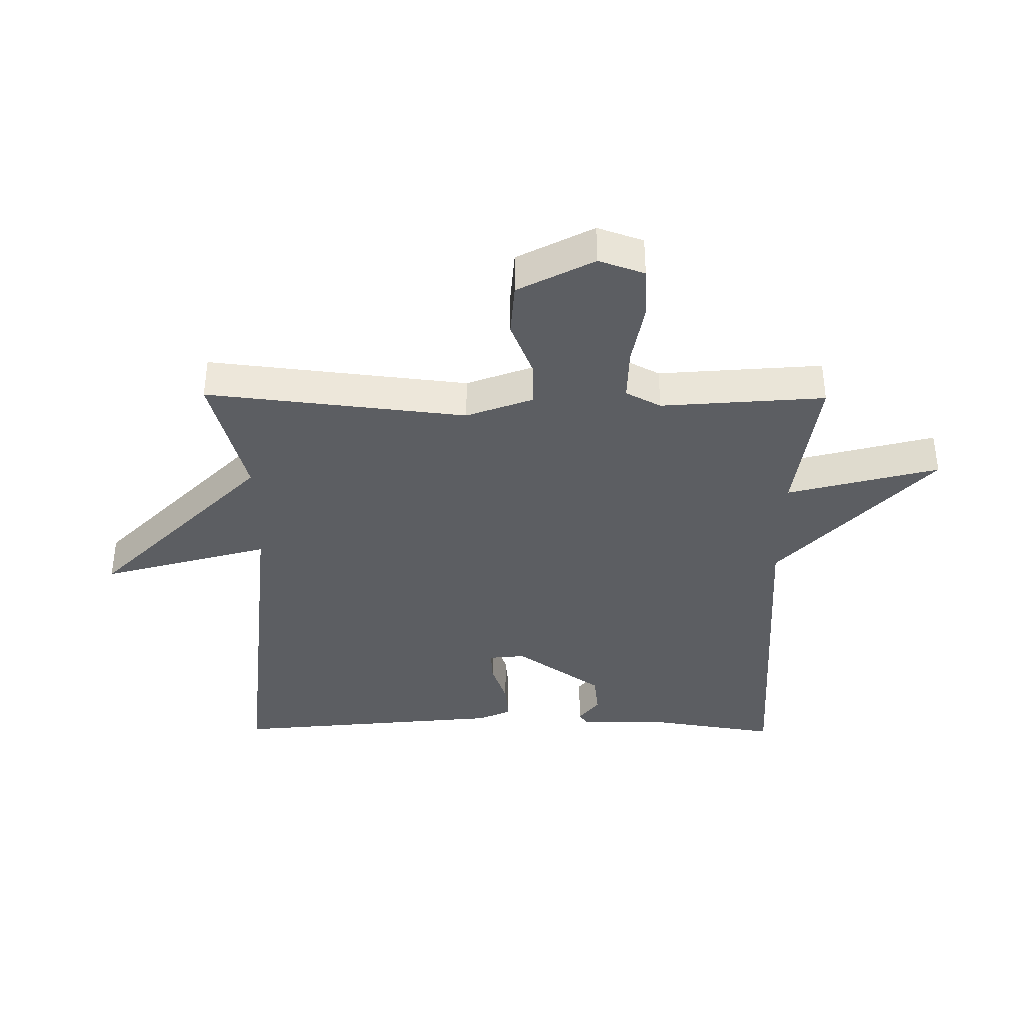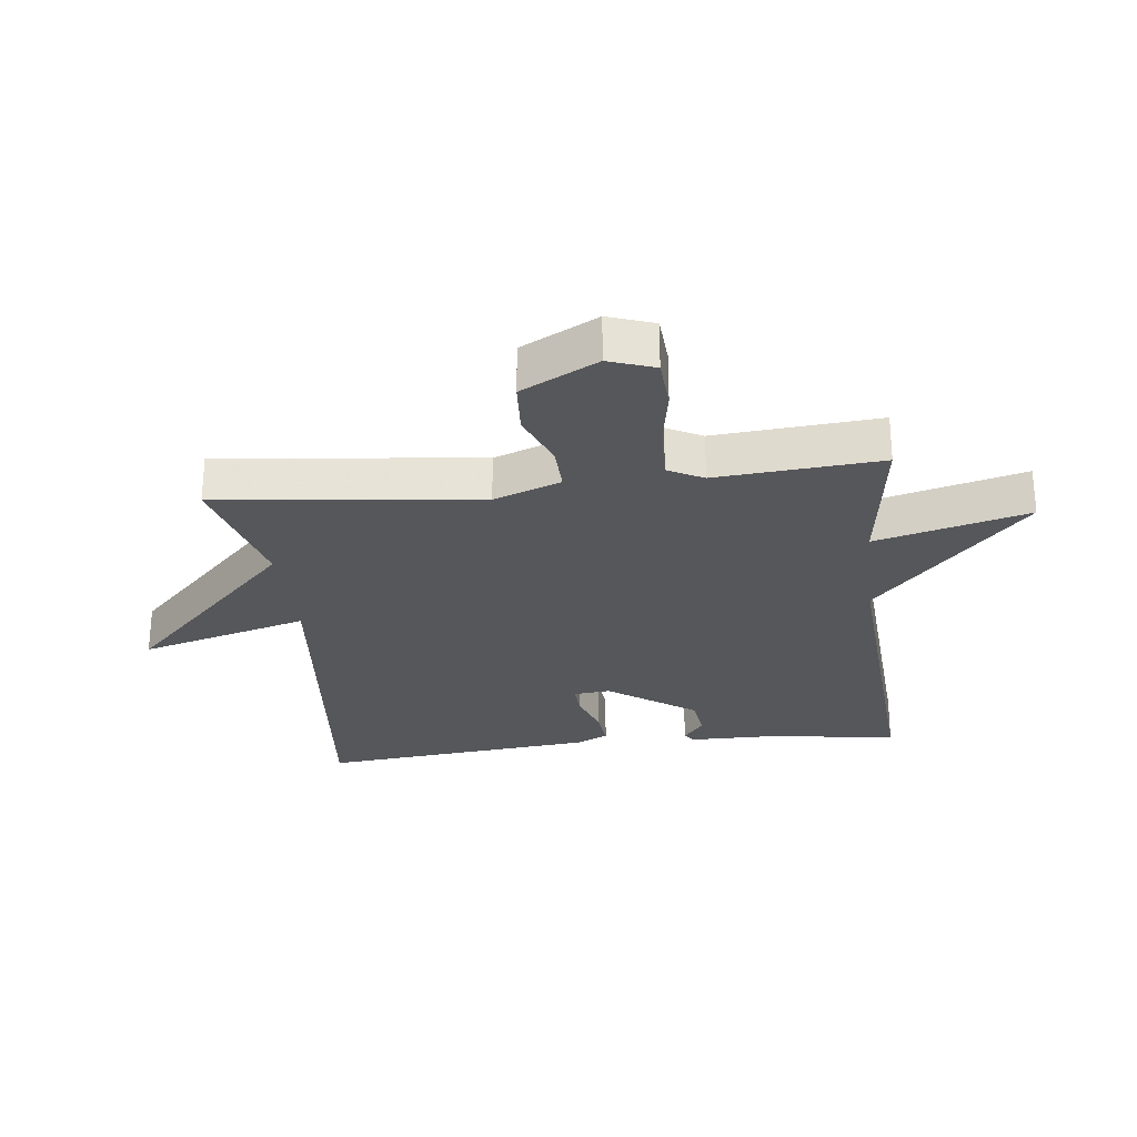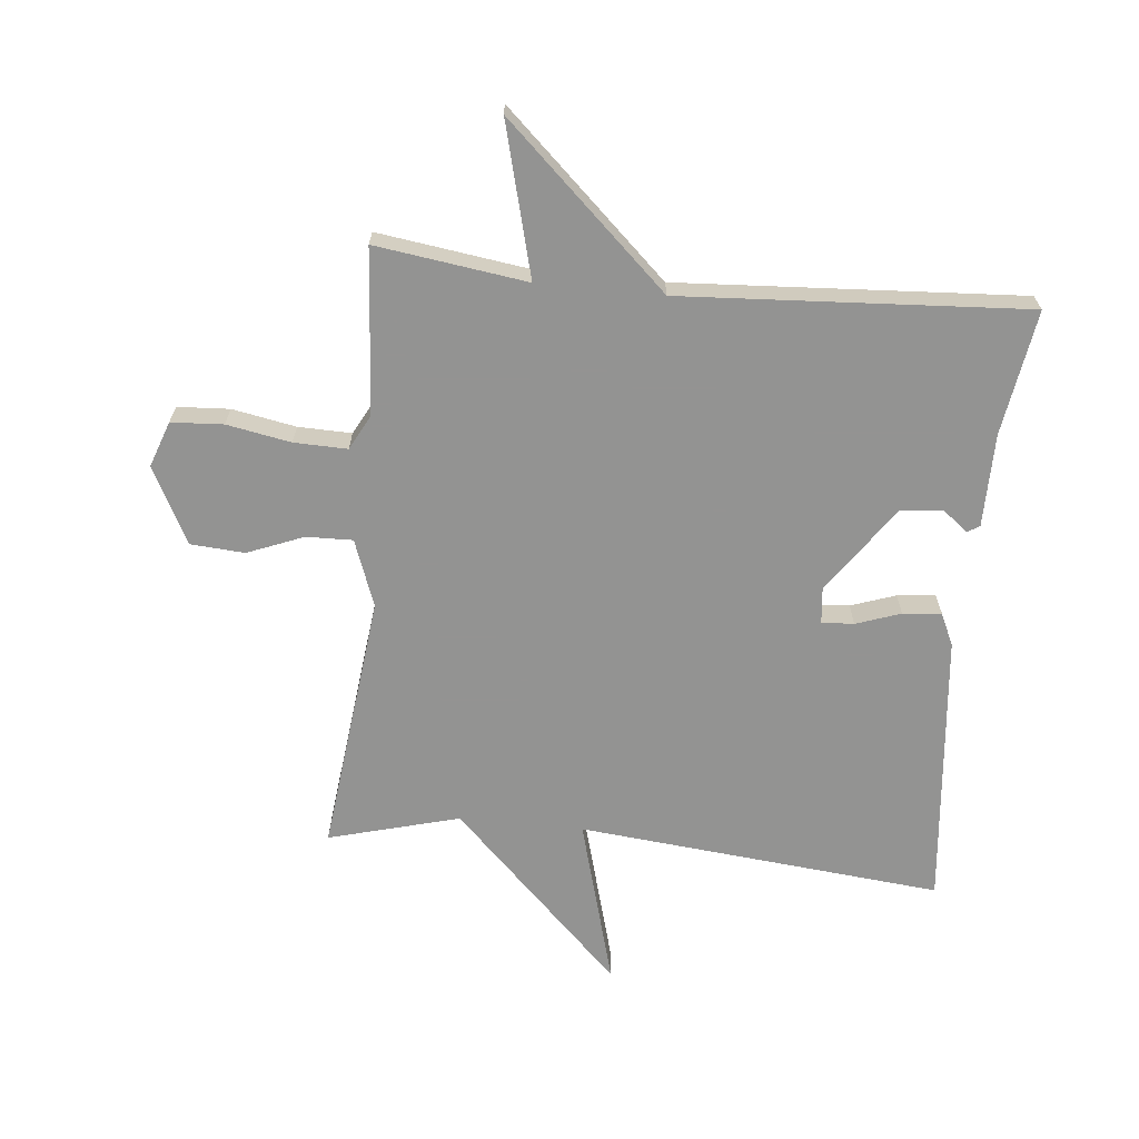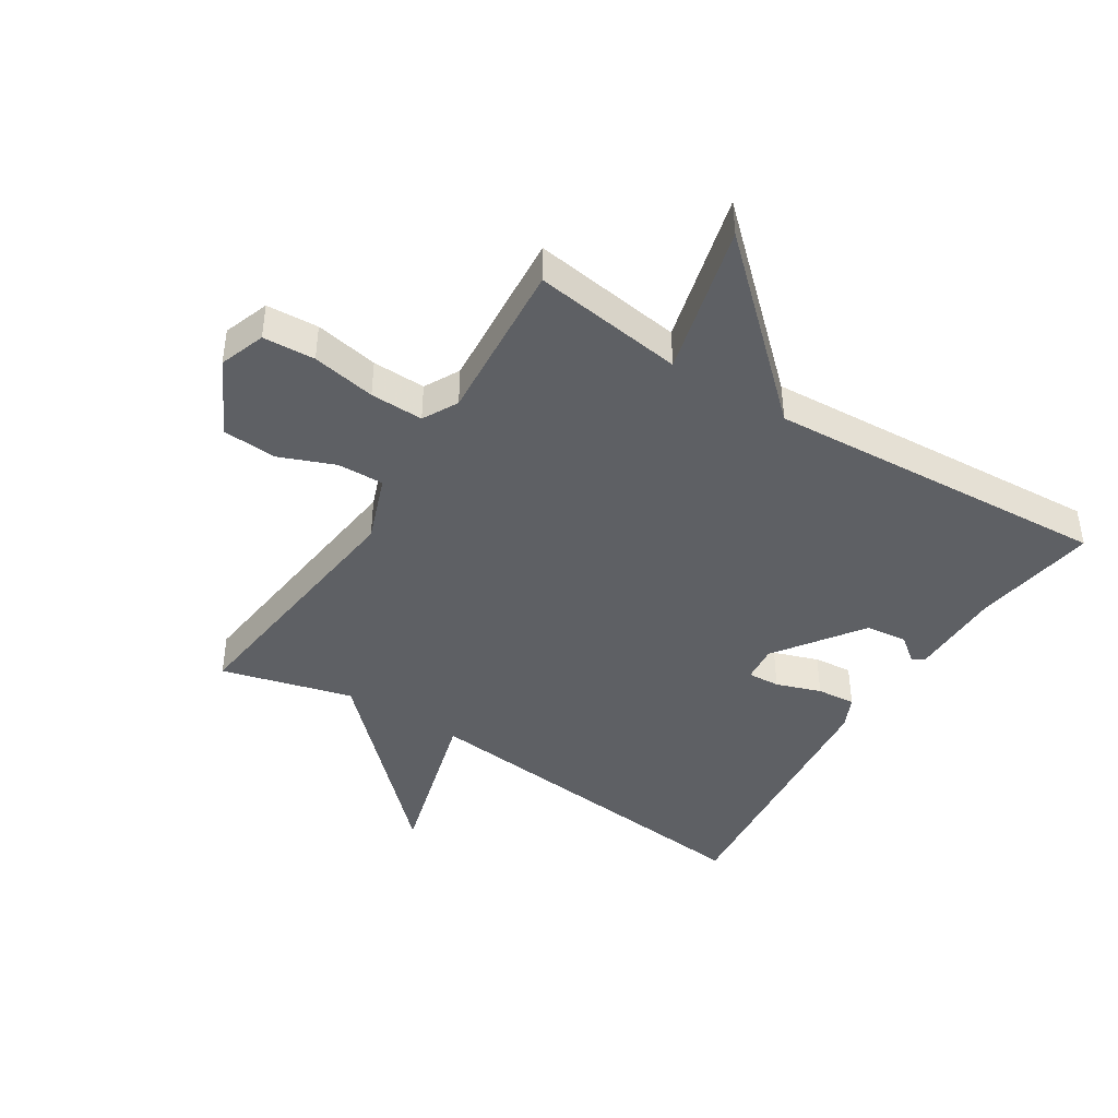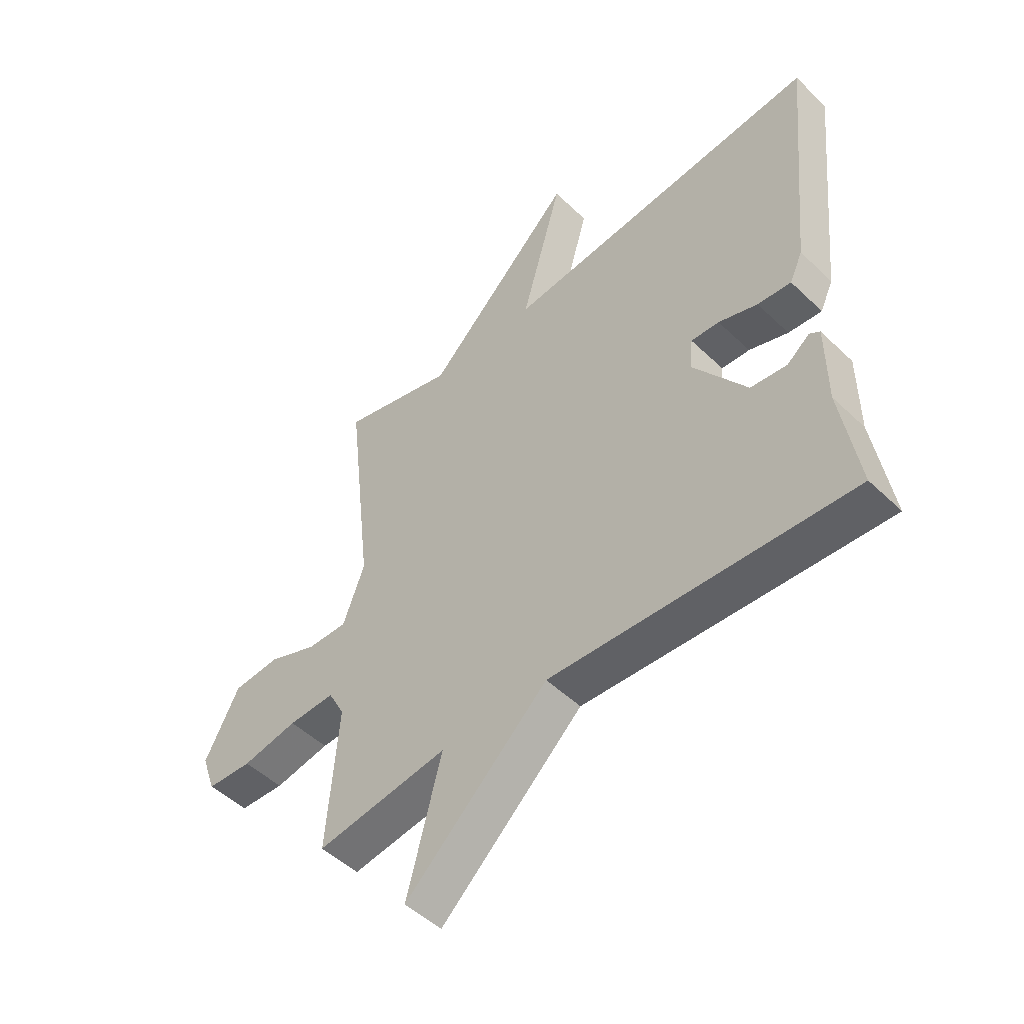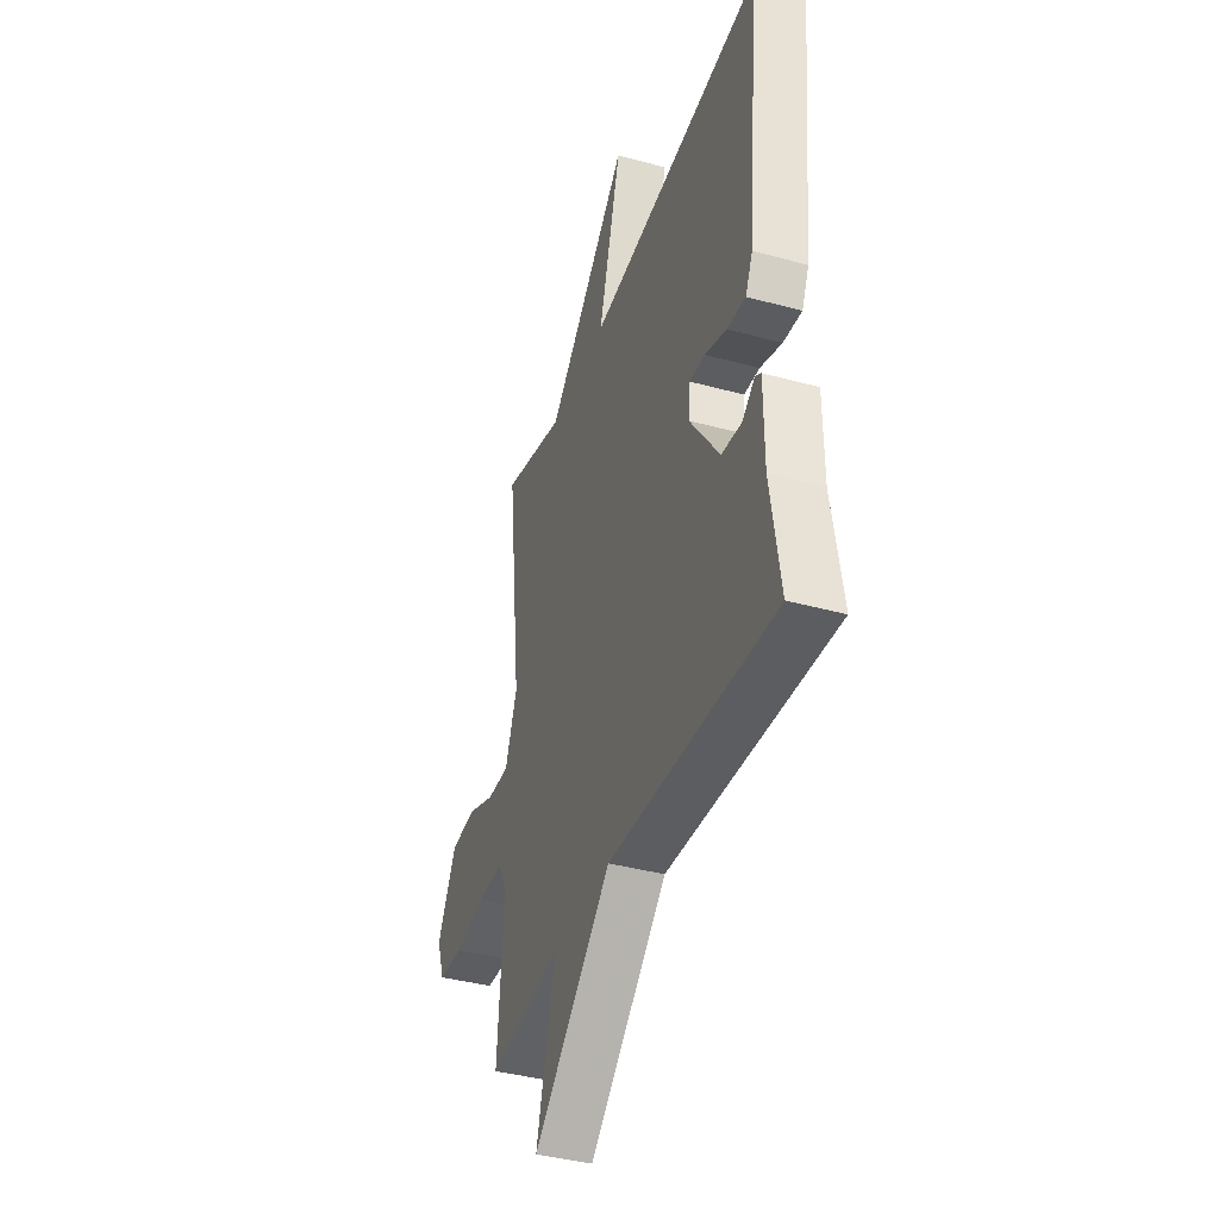
<metadata>
{"format":"obj","ext":"obj","renderer":"f3d","projection":"perspective","resolution":1024,"background":"white","views":[{"elev":-38.1,"azim":89.5,"up":"+Y"},{"elev":-27.3,"azim":96.7,"up":"+Y"},{"elev":-66.7,"azim":174.3,"up":"+Y"},{"elev":-43.0,"azim":147.6,"up":"+Y"},{"elev":-49.8,"azim":-136.4,"up":"+Z"},{"elev":-39.2,"azim":-108.9,"up":"+Z"}]}
</metadata>
<code>
v 0.5 0.07 -0.5
v 0.256 0.07 -0.466
v 0.32 0.07 -0.711
v 0.056 0.07 -0.466
v -0.5 0.07 -0.5
v -0.468 0.07 -0.299
v -0.467 0.07 -0.149
v -0.448 0.07 -0.136
v -0.406 0.07 -0.169
v -0.339 0.07 -0.161
v -0.24 0.07 -0.021
v -0.246 0.07 0.038
v -0.298 0.07 0.035
v -0.37 0.07 0.01
v -0.432 0.07 0.004
v -0.456 0.07 0.056
v -0.5 0.07 0.5
v 0.089 0.07 0.443
v 0.013 0.07 0.715
v 0.289 0.07 0.443
v 0.5 0.07 0.5
v 0.452 0.07 0.079
v 0.492 0.07 -0.029
v 0.567 0.07 -0.027
v 0.657 0.07 0.009
v 0.744 0.07 0.003
v 0.808 0.07 -0.12
v 0.782 0.07 -0.194
v 0.698 0.07 -0.199
v 0.595 0.07 -0.18
v 0.509 0.07 -0.178
v 0.479 0.07 -0.235
v 0.5 0 -0.5
v 0.256 0 -0.466
v 0.32 0 -0.711
v 0.056 0 -0.466
v -0.5 0 -0.5
v -0.468 0 -0.299
v -0.467 0 -0.149
v -0.448 0 -0.136
v -0.406 0 -0.169
v -0.339 0 -0.161
v -0.24 0 -0.021
v -0.246 0 0.038
v -0.298 0 0.035
v -0.37 0 0.01
v -0.432 0 0.004
v -0.456 0 0.056
v -0.5 0 0.5
v 0.089 0 0.443
v 0.013 0 0.715
v 0.289 0 0.443
v 0.5 0 0.5
v 0.452 0 0.079
v 0.492 0 -0.029
v 0.567 0 -0.027
v 0.657 0 0.009
v 0.744 0 0.003
v 0.808 0 -0.12
v 0.782 0 -0.194
v 0.698 0 -0.199
v 0.595 0 -0.18
v 0.509 0 -0.178
v 0.479 0 -0.235
f 28 29 30
f 27 28 30
f 26 27 30
f 25 26 30
f 24 25 30
f 23 24 30 31
f 22 23 31 32
f 20 21 22
f 22 32 1
f 20 22 1
f 19 20 1
f 18 19 1
f 16 17 18
f 15 16 18
f 14 15 18
f 13 14 18
f 6 7 8 9
f 6 9 10
f 5 6 10
f 4 5 10
f 2 3 4
f 2 4 10 11
f 2 11 12
f 1 2 12
f 18 1 12
f 12 13 18
f 62 61 60
f 62 60 59
f 62 59 58
f 62 58 57
f 62 57 56
f 63 62 56 55
f 64 63 55 54
f 54 53 52
f 33 64 54
f 33 54 52
f 33 52 51
f 33 51 50
f 50 49 48
f 50 48 47
f 50 47 46
f 50 46 45
f 41 40 39 38
f 42 41 38
f 42 38 37
f 42 37 36
f 36 35 34
f 43 42 36 34
f 44 43 34
f 44 34 33
f 44 33 50
f 50 45 44
f 1 33 34 2
f 2 34 35 3
f 3 35 36 4
f 4 36 37 5
f 5 37 38 6
f 6 38 39 7
f 7 39 40 8
f 8 40 41 9
f 9 41 42 10
f 10 42 43 11
f 11 43 44 12
f 12 44 45 13
f 13 45 46 14
f 14 46 47 15
f 15 47 48 16
f 16 48 49 17
f 17 49 50 18
f 18 50 51 19
f 19 51 52 20
f 20 52 53 21
f 21 53 54 22
f 22 54 55 23
f 23 55 56 24
f 24 56 57 25
f 25 57 58 26
f 26 58 59 27
f 27 59 60 28
f 28 60 61 29
f 29 61 62 30
f 30 62 63 31
f 31 63 64 32
f 32 64 33 1

</code>
